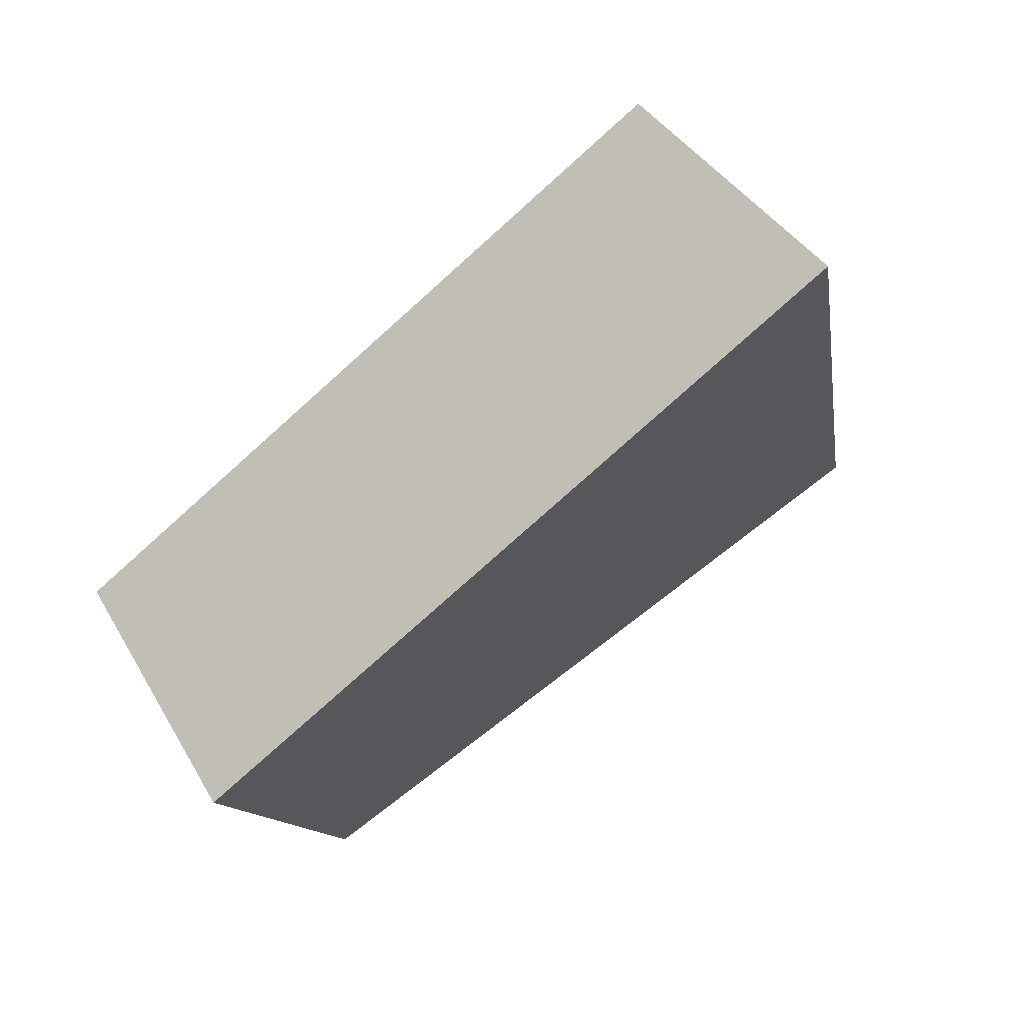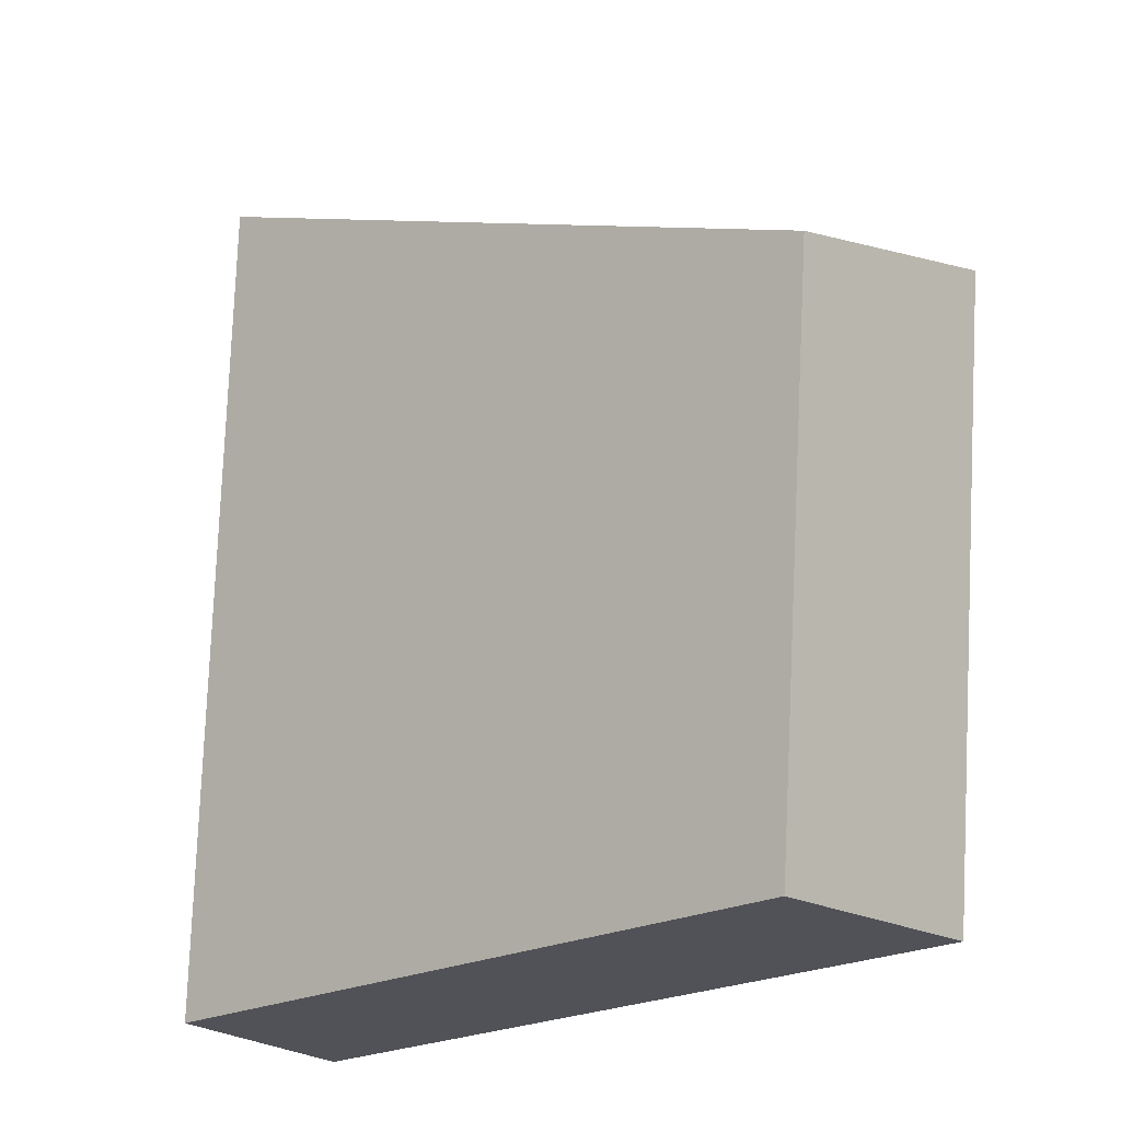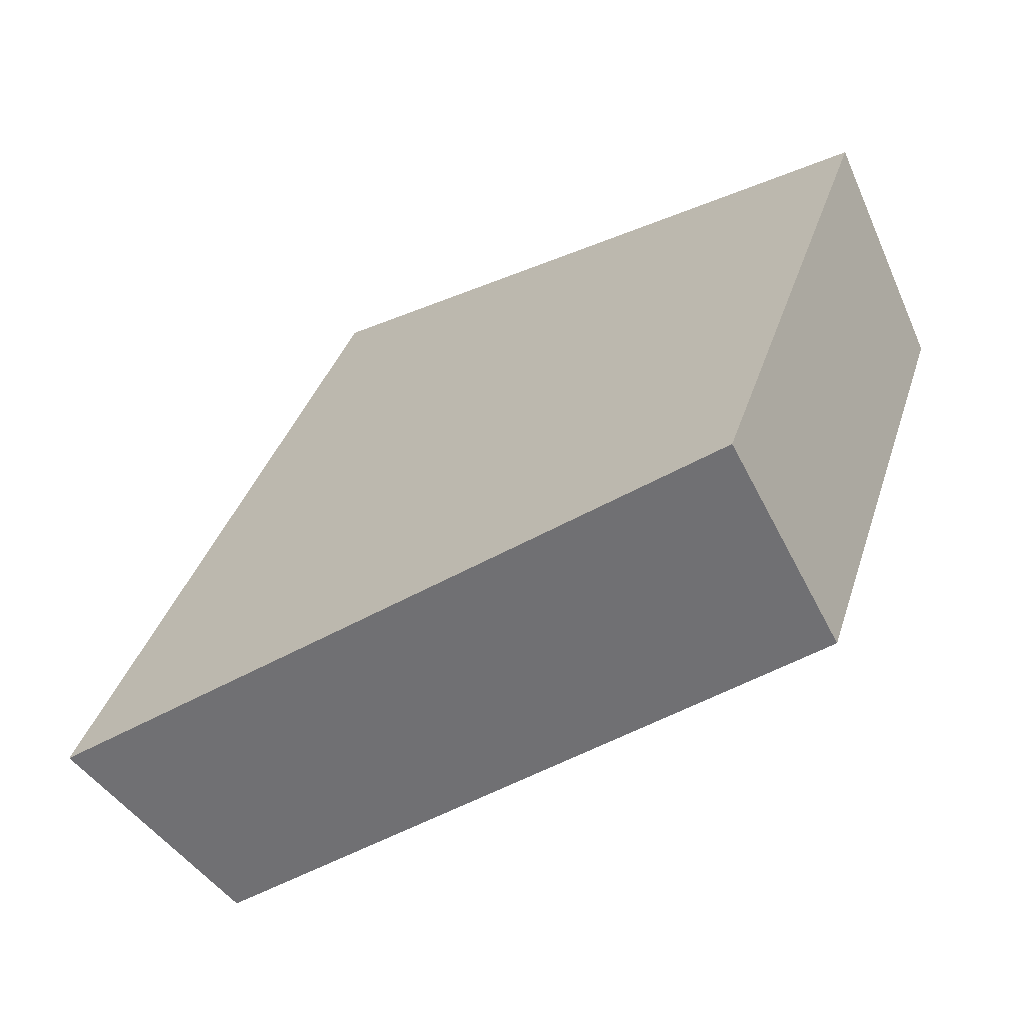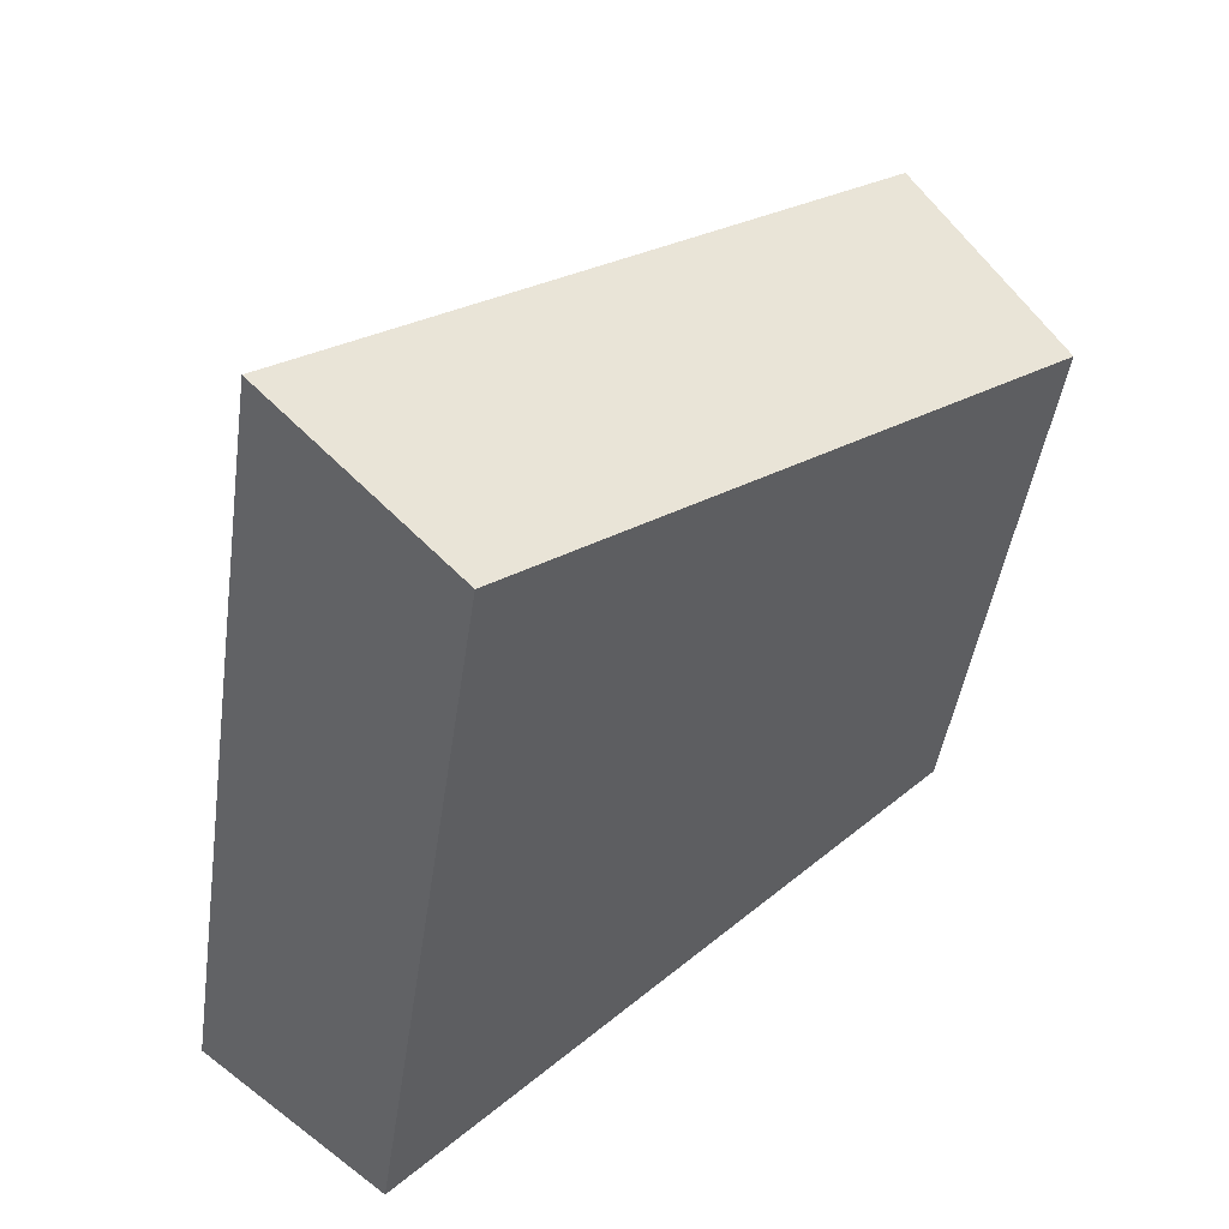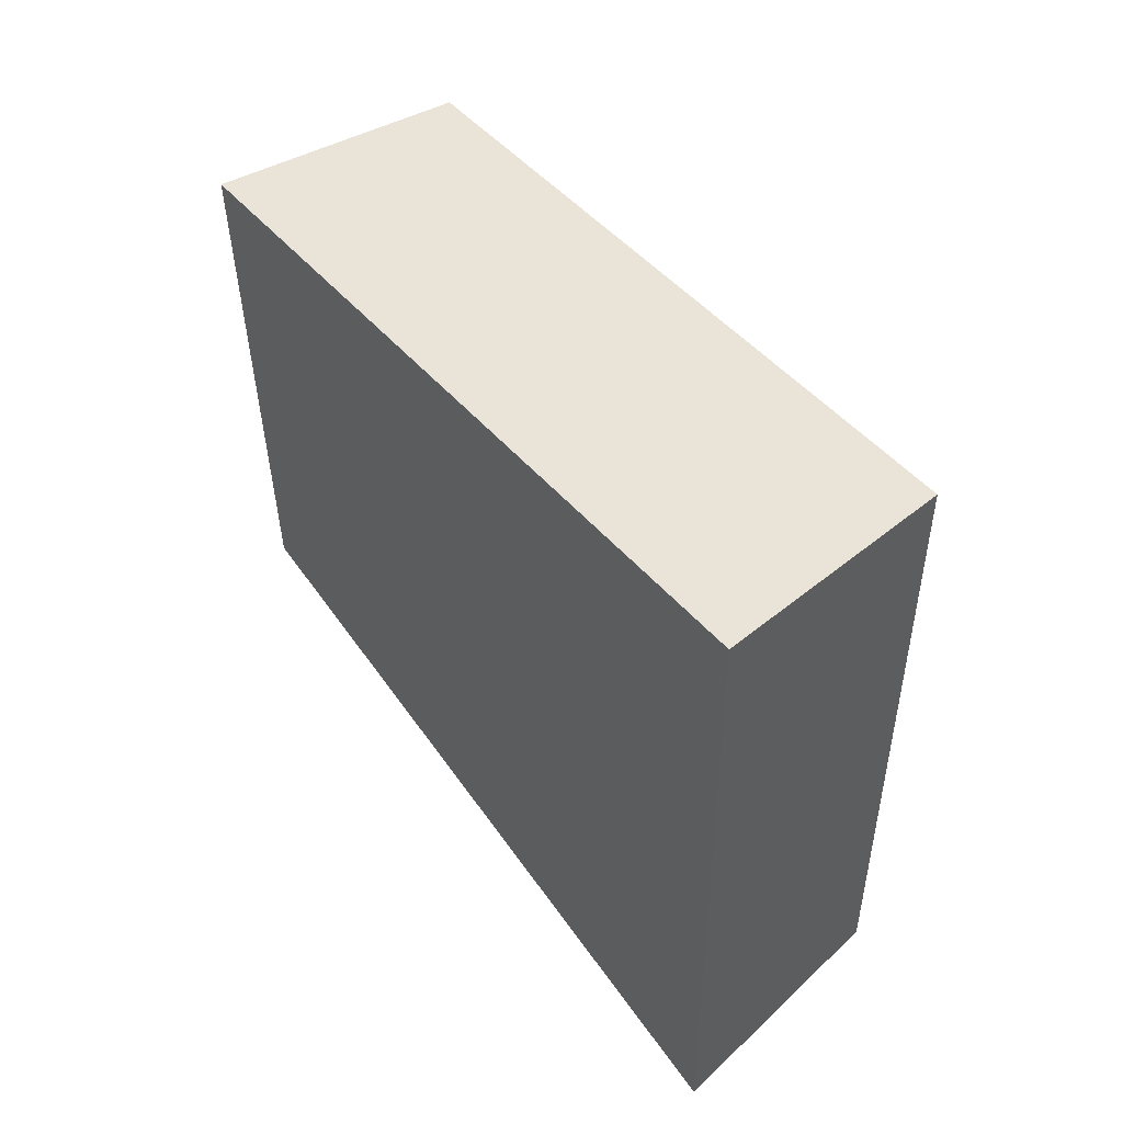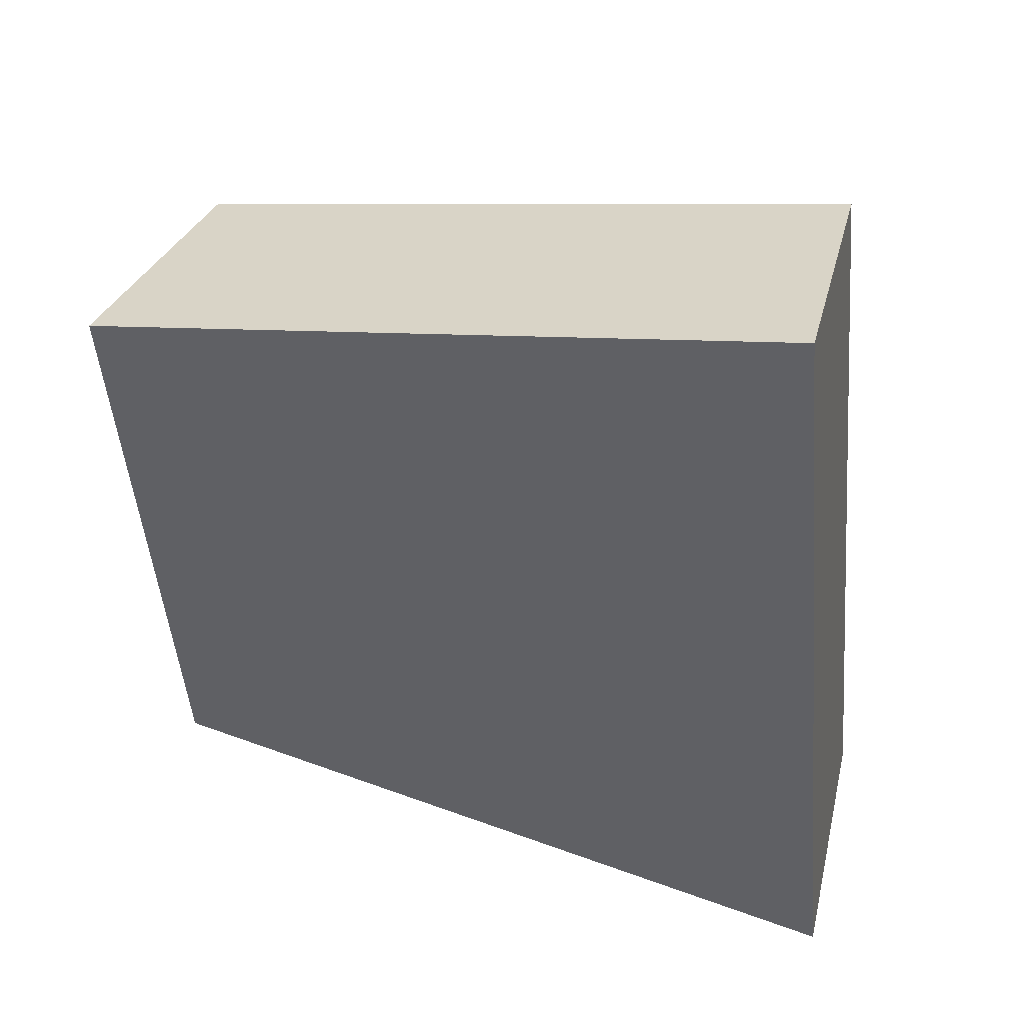
<metadata>
{"format":"obj","ext":"obj","renderer":"f3d","projection":"perspective","resolution":1024,"background":"white","views":[{"elev":78.4,"azim":174.6,"up":"+Z"},{"elev":-17.6,"azim":71.0,"up":"+Z"},{"elev":34.5,"azim":23.8,"up":"+Y"},{"elev":48.4,"azim":-8.7,"up":"+Z"},{"elev":64.3,"azim":-94.3,"up":"+Z"},{"elev":50.6,"azim":-127.8,"up":"+Z"}]}
</metadata>
<code>
v 2.028 0.1502 2.485
v 2.027 0.1502 2.478
v 2.032 0.1531 2.479
v 2.032 0.1531 2.483
v 2.031 0.1547 2.479
v 2.032 0.1531 2.479
v 2.027 0.1502 2.478
v 2.026 0.1516 2.478
v 2.032 0.1547 2.483
v 2.032 0.1531 2.483
v 2.032 0.1531 2.479
v 2.031 0.1547 2.479
v 2.026 0.1516 2.478
v 2.027 0.1502 2.478
v 2.028 0.1502 2.485
v 2.027 0.1516 2.485
v 2.027 0.1516 2.485
v 2.028 0.1502 2.485
v 2.032 0.1531 2.483
v 2.032 0.1547 2.483
v 2.032 0.1547 2.483
v 2.031 0.1547 2.479
v 2.026 0.1516 2.478
v 2.027 0.1516 2.485
f 1 2 3
f 1 3 4
f 5 6 7
f 5 7 8
f 9 10 11
f 9 11 12
f 13 14 15
f 13 15 16
f 17 18 19
f 17 19 20
f 21 22 23
f 21 23 24

</code>
